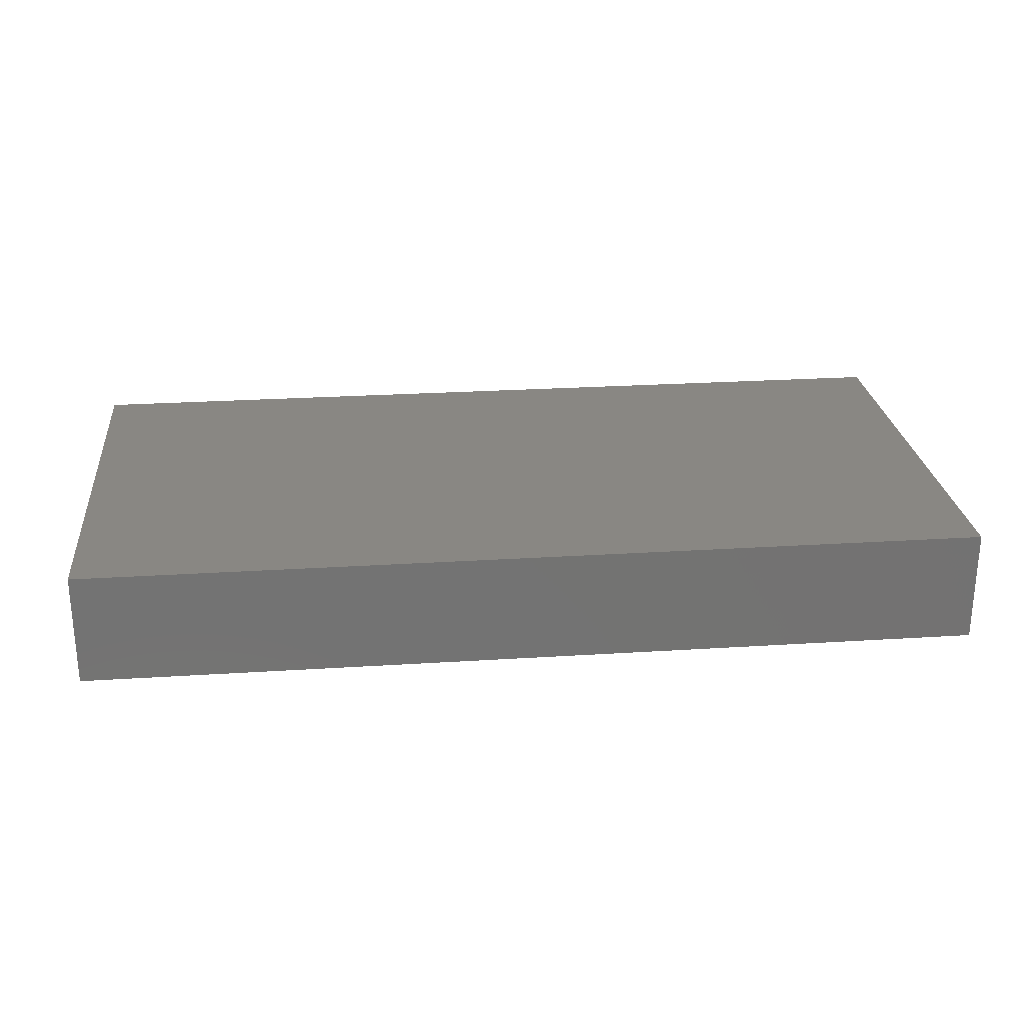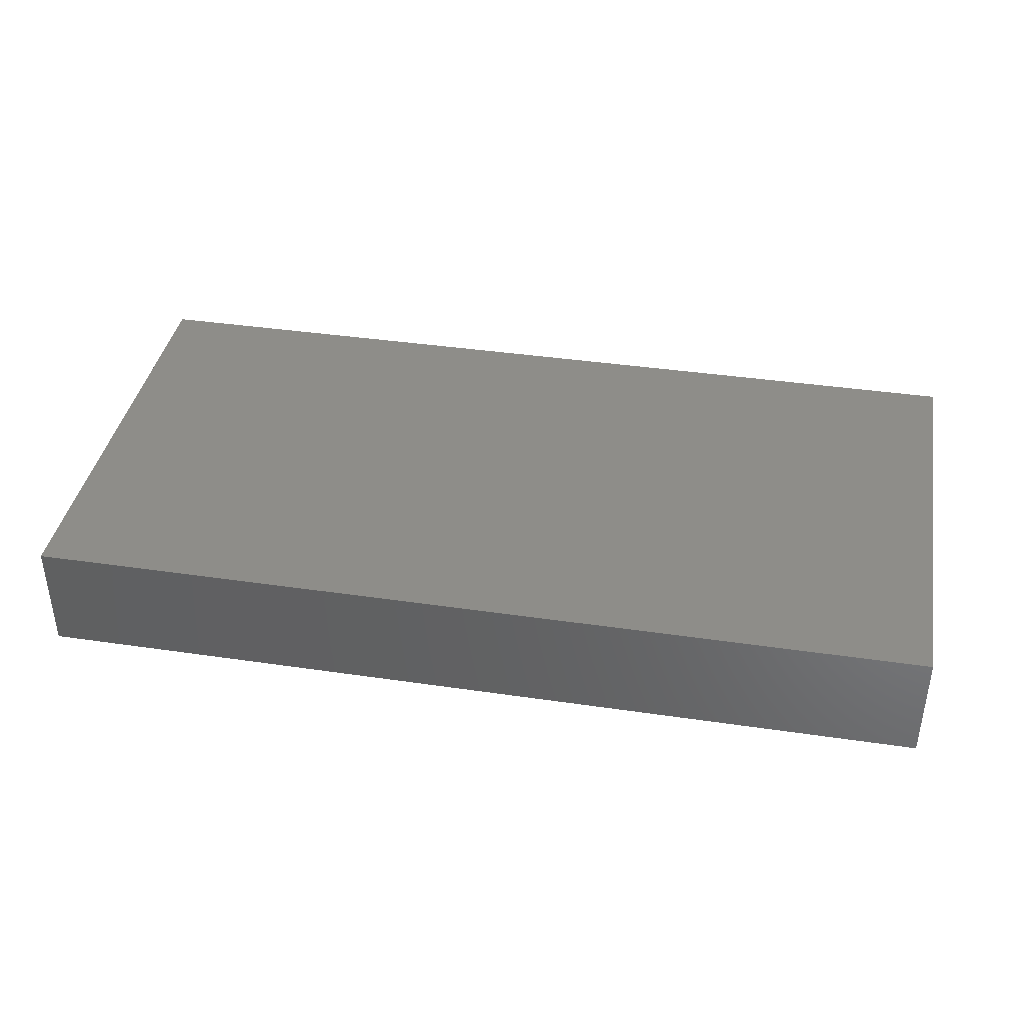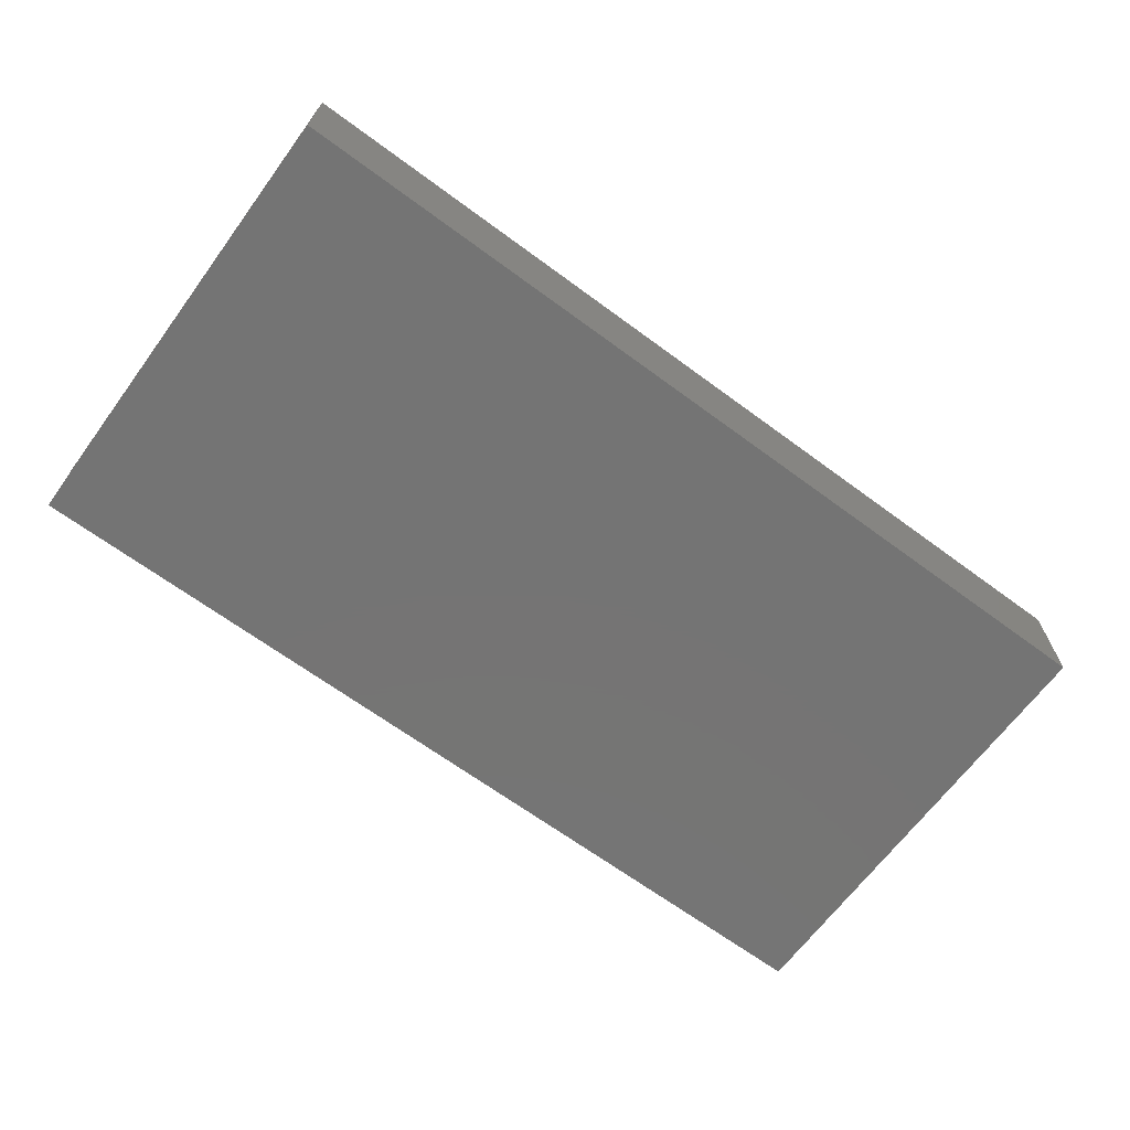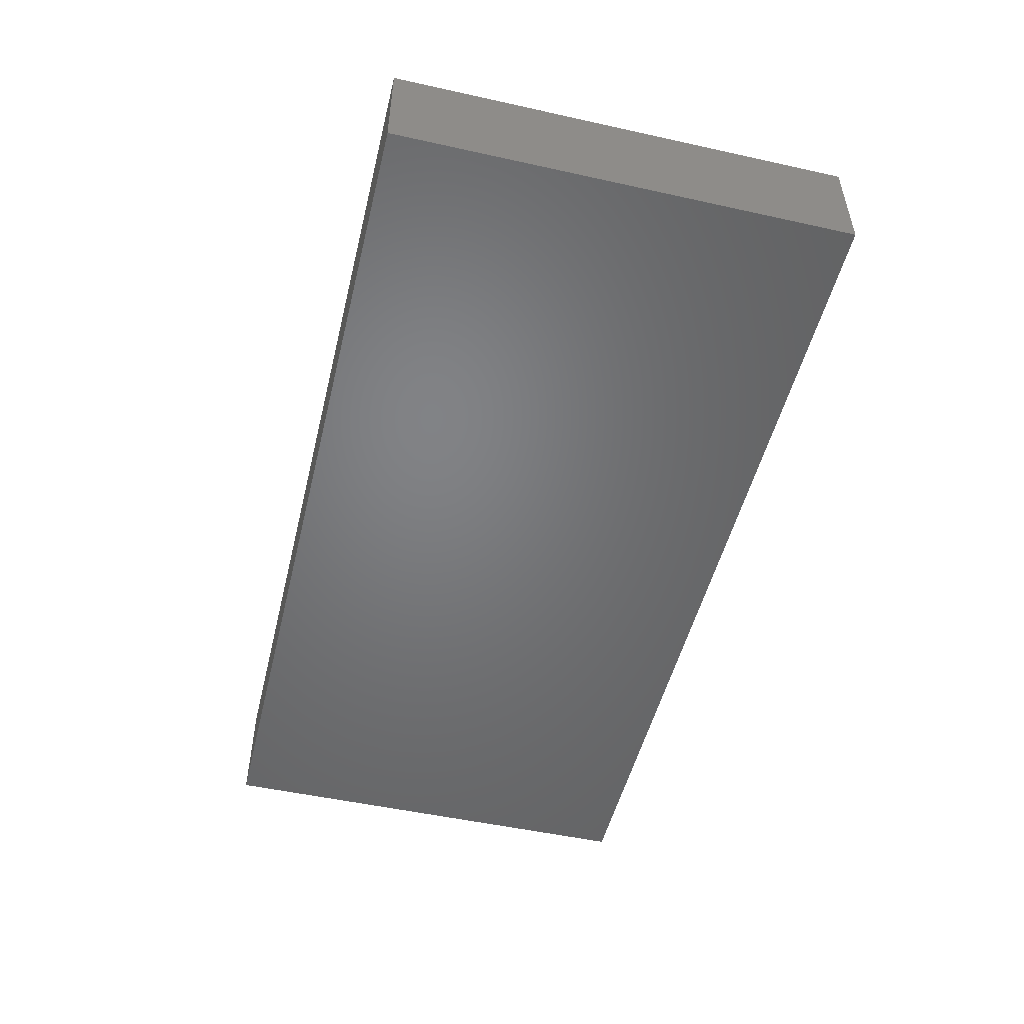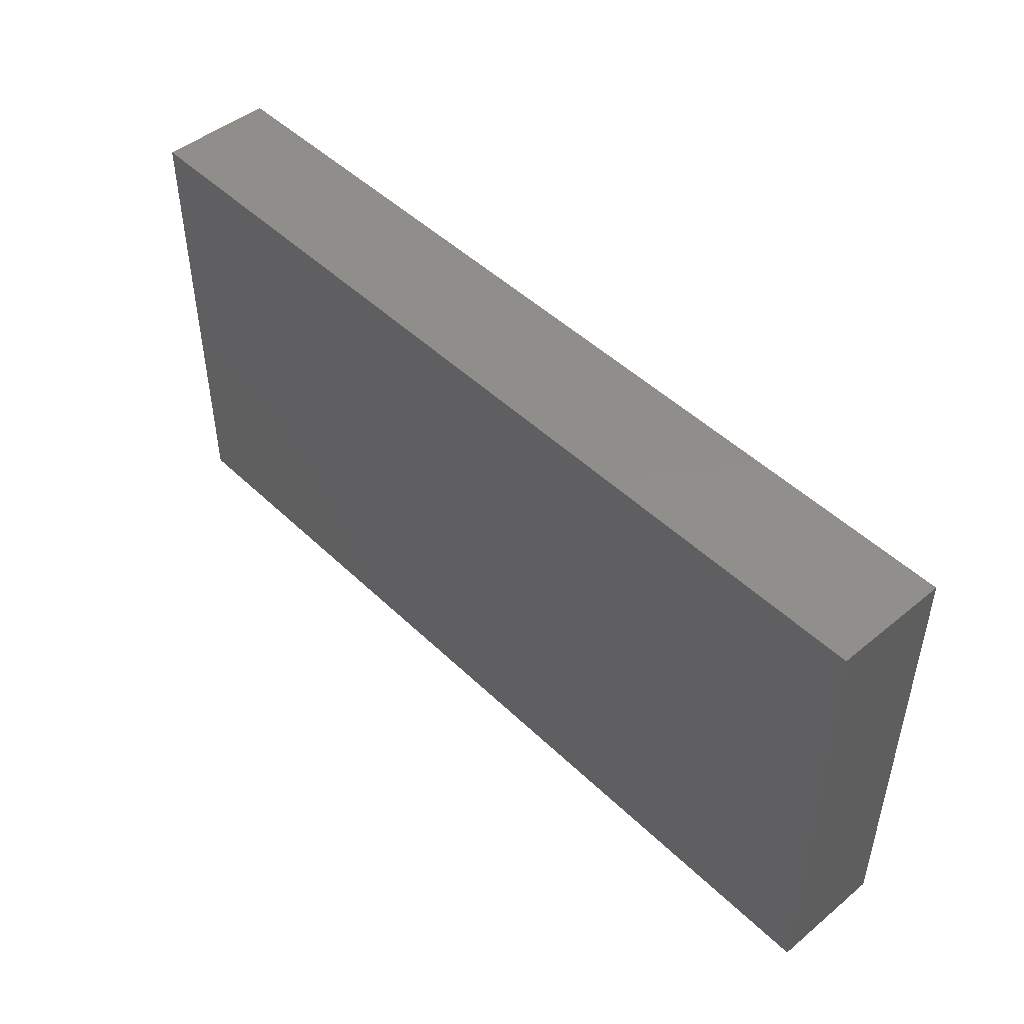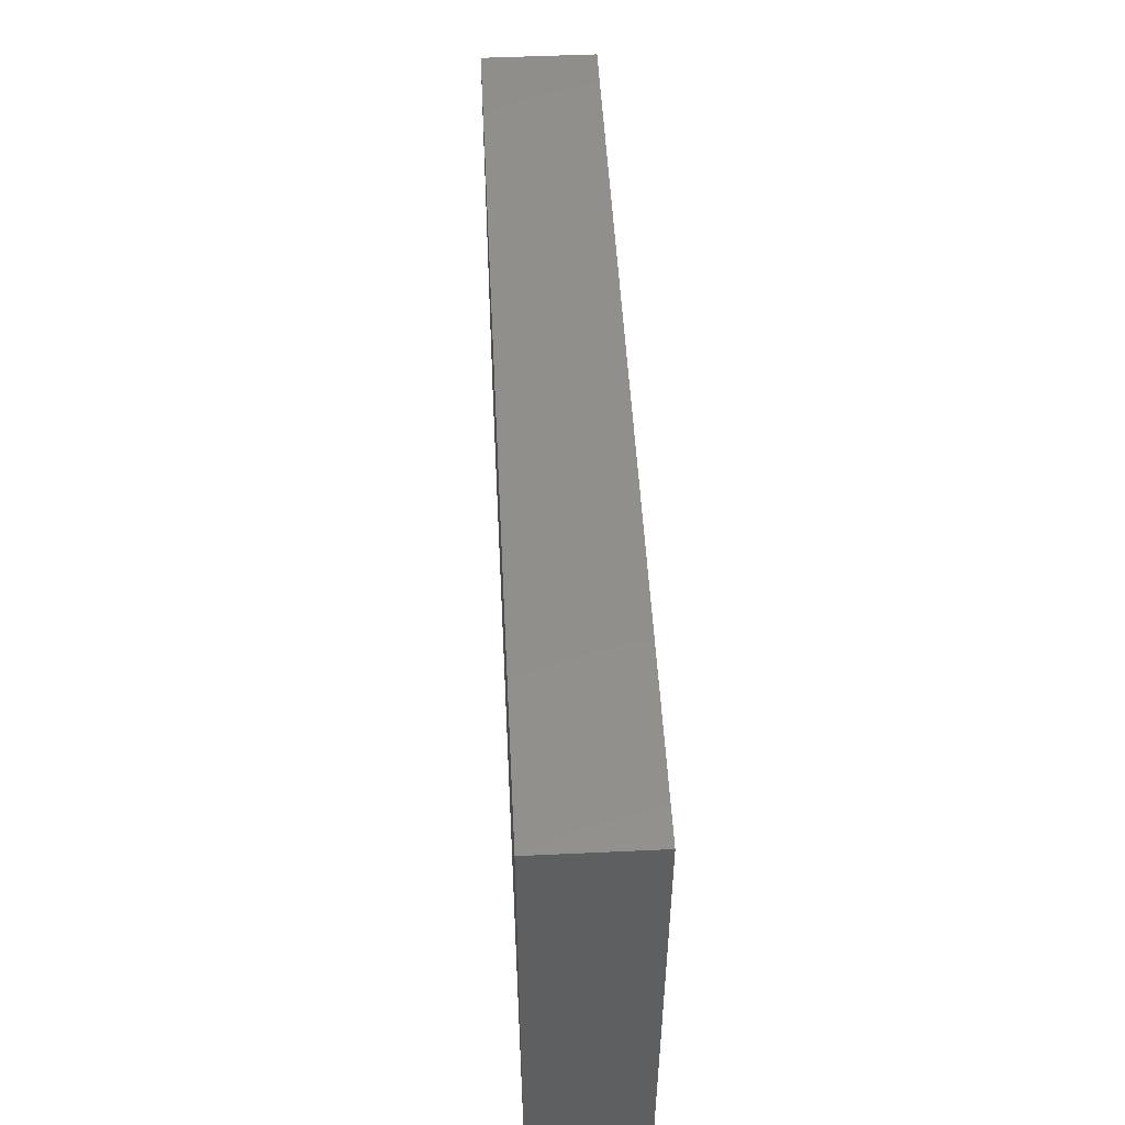
<metadata>
{"format":"stl","ext":"stl","renderer":"f3d","projection":"perspective","resolution":1024,"background":"white","views":[{"elev":25.3,"azim":-5.9,"up":"+Z"},{"elev":39.3,"azim":-169.6,"up":"+Z"},{"elev":-66.7,"azim":-36.5,"up":"+Z"},{"elev":-50.7,"azim":76.4,"up":"+Z"},{"elev":47.3,"azim":47.2,"up":"+Y"},{"elev":50.4,"azim":-92.9,"up":"+Y"}]}
</metadata>
<code>
# stl→obj: 8 verts, 12 faces
v -0.98 0 0
v 0.98 0 0
v 0.98 0 0.245
v -0.98 0 0.245
v -0.98 0.98 0
v -0.98 0.98 0.245
v 0.98 0.98 0.245
v 0.98 0.98 0
f 1 2 3
f 1 3 4
f 5 1 4
f 5 4 6
f 5 7 8
f 5 6 7
f 8 3 2
f 8 7 3
f 8 1 5
f 8 2 1
f 7 6 4
f 7 4 3

</code>
